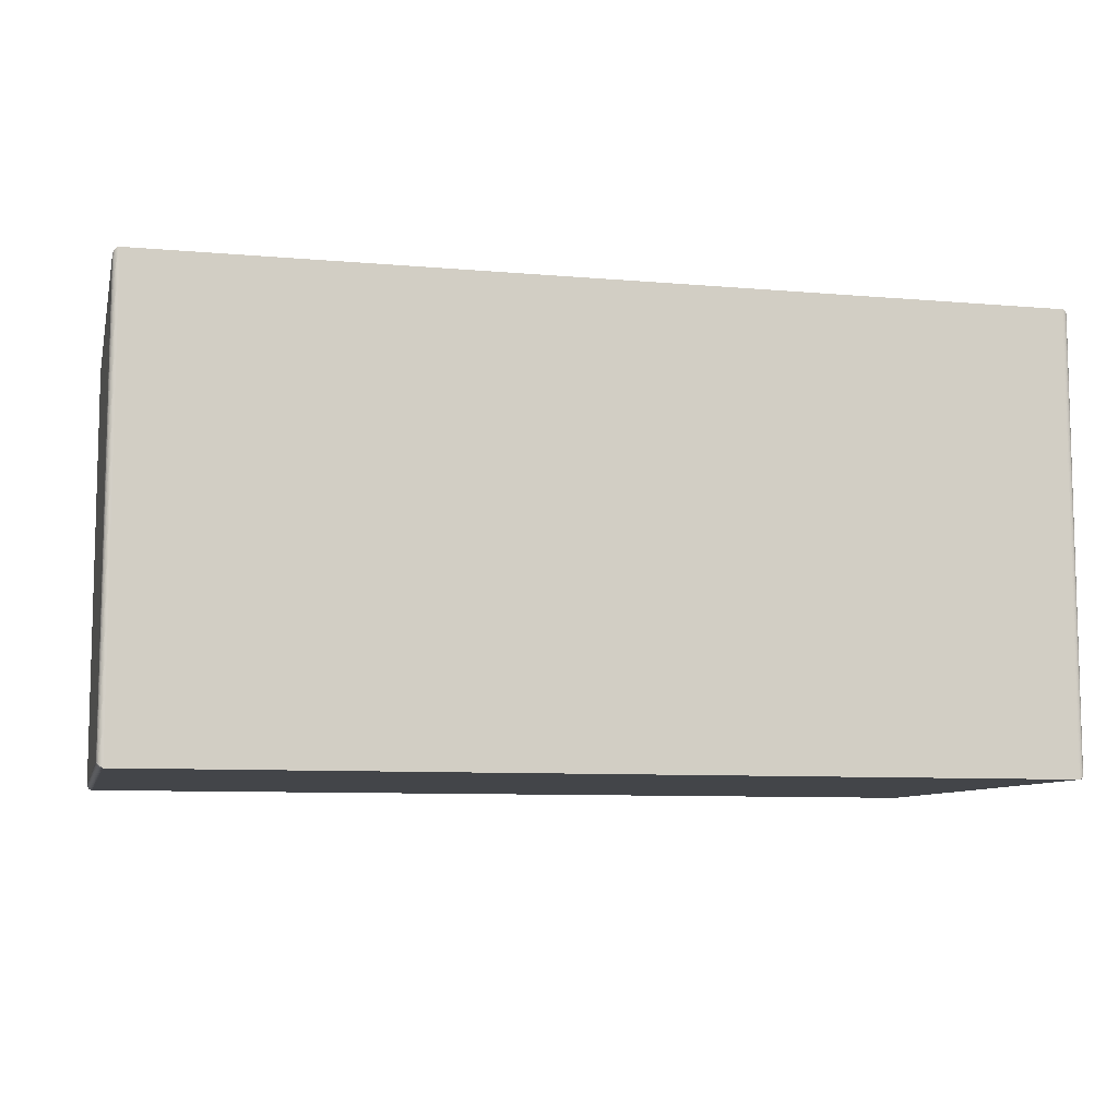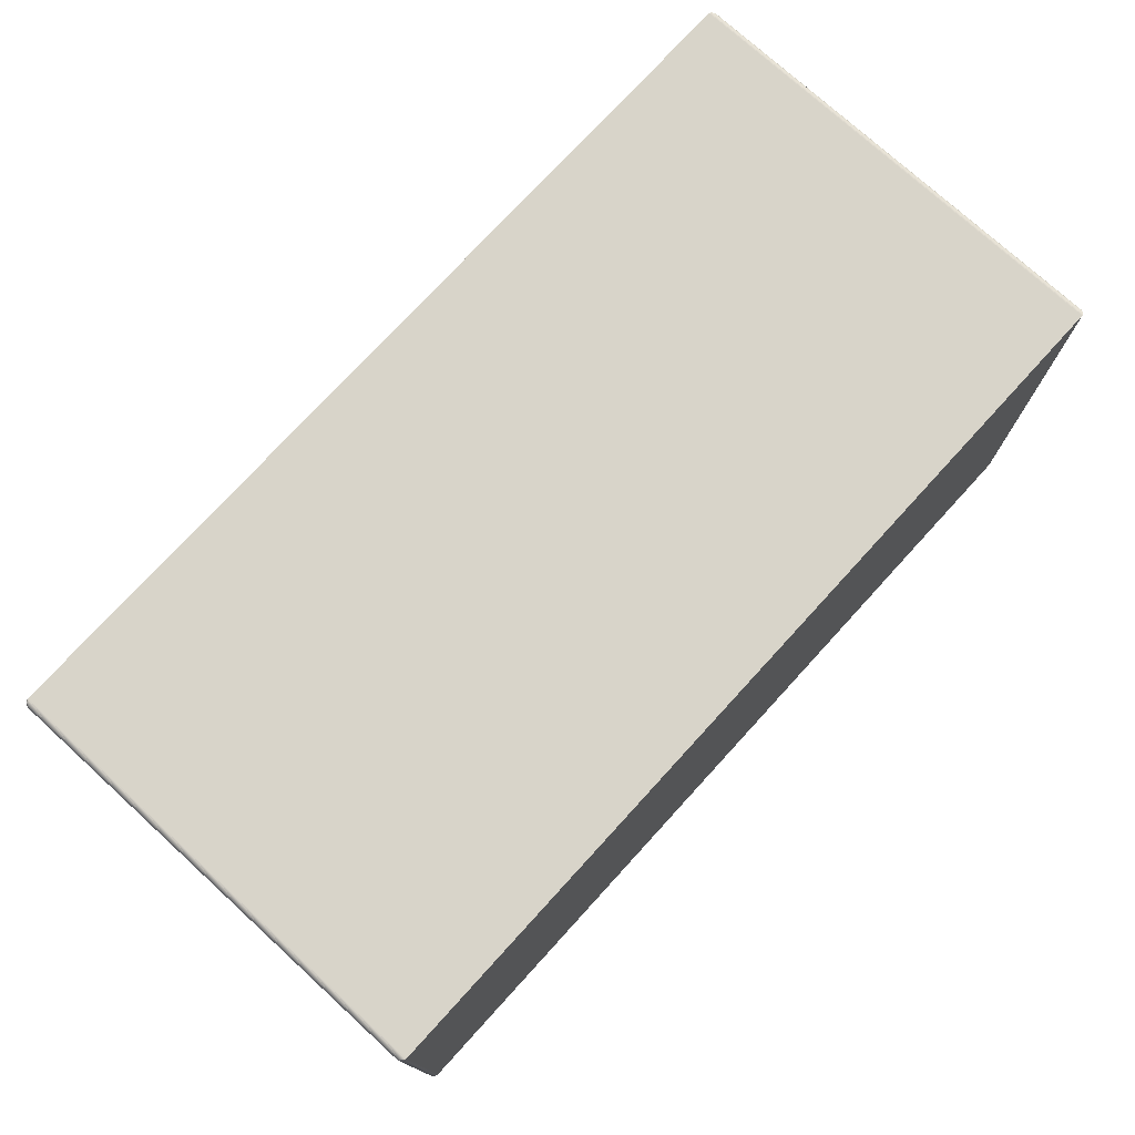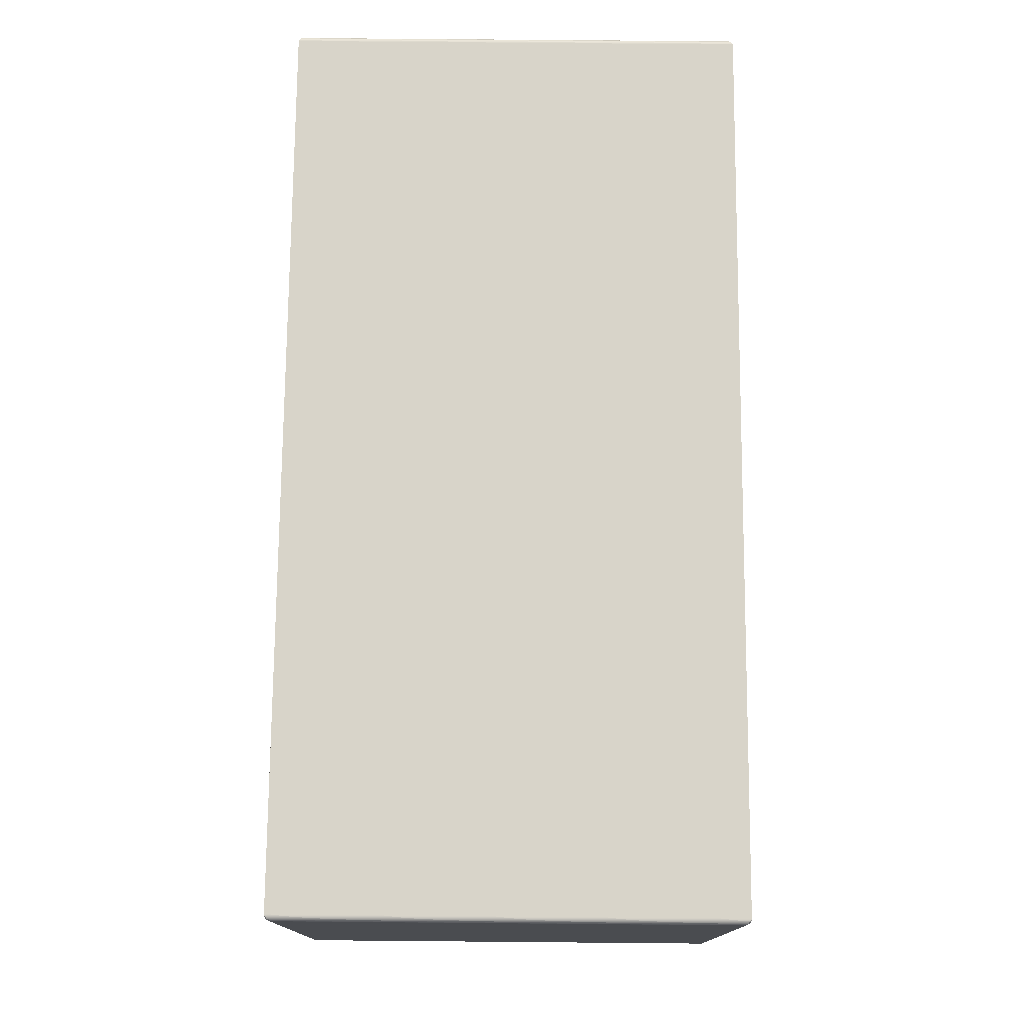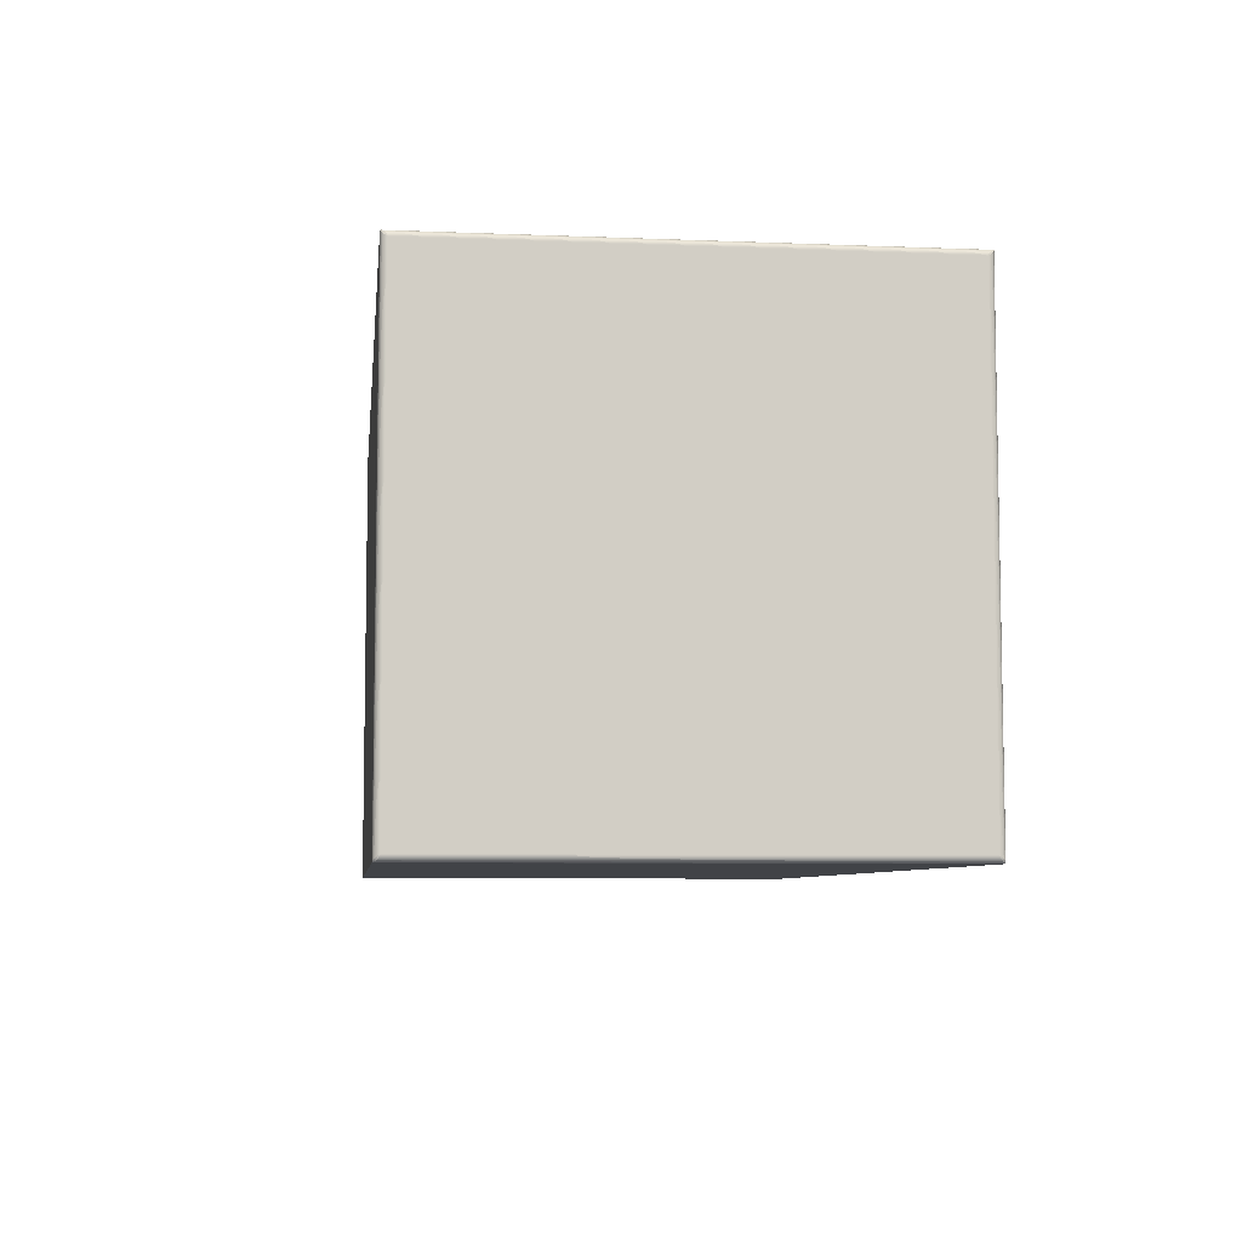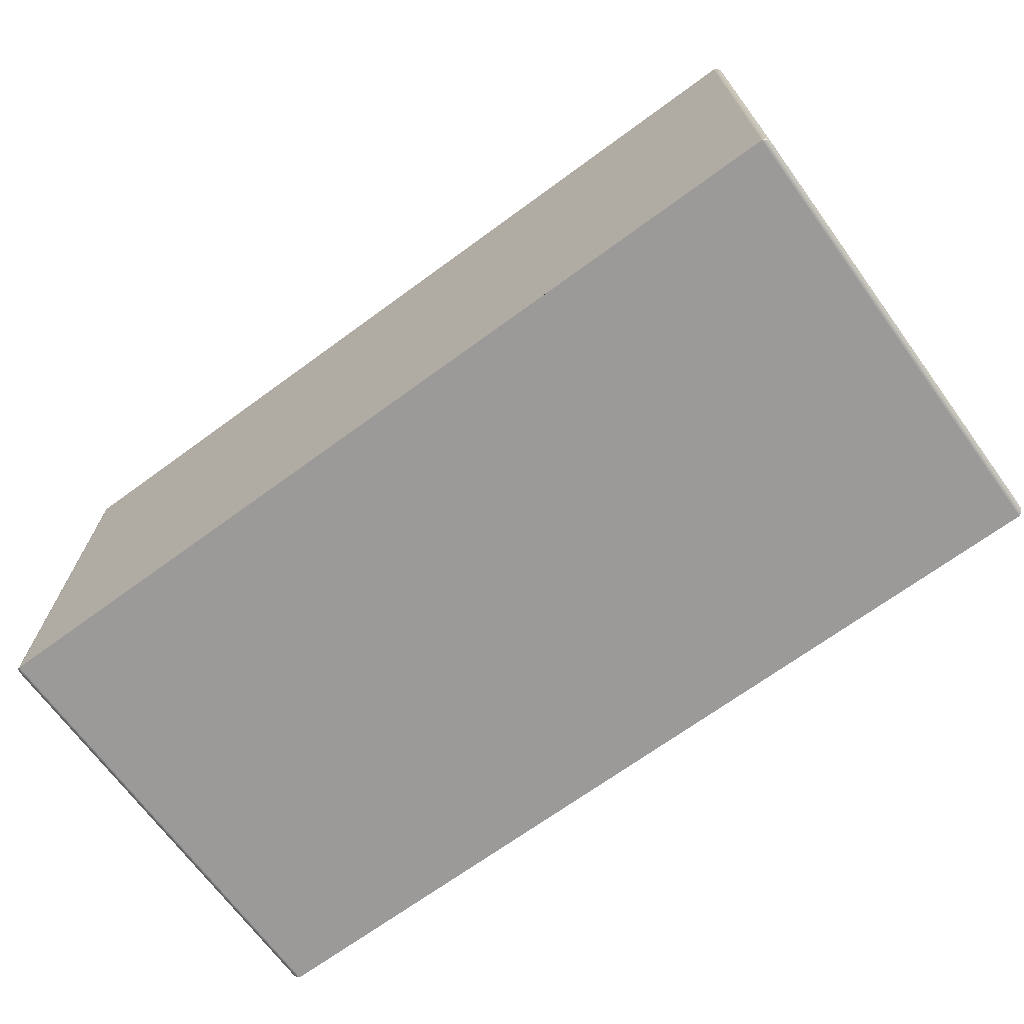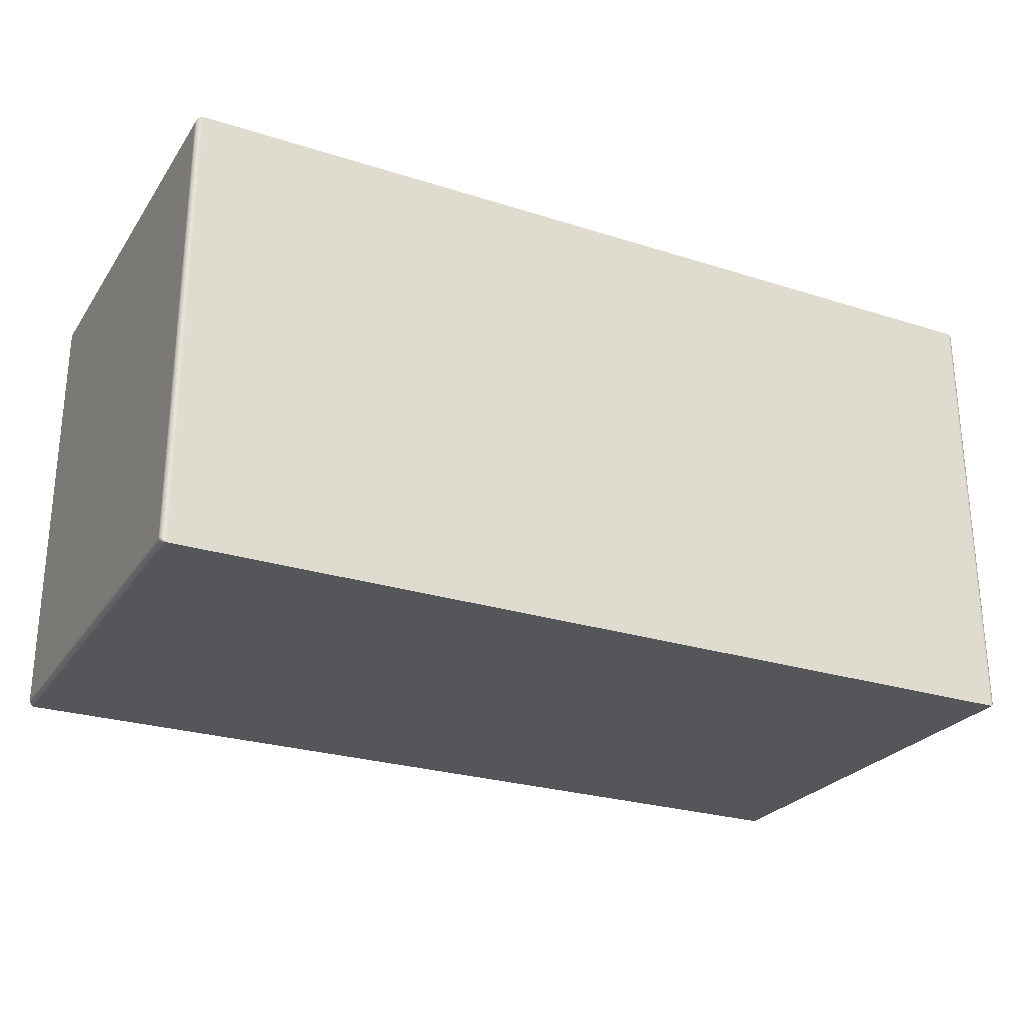
<metadata>
{"format":"obj","ext":"obj","renderer":"f3d","projection":"perspective","resolution":1024,"background":"white","views":[{"elev":-8.6,"azim":166.7,"up":"+Y"},{"elev":75.2,"azim":-47.6,"up":"+Z"},{"elev":75.4,"azim":90.5,"up":"+Z"},{"elev":-6.9,"azim":83.4,"up":"+Y"},{"elev":-69.3,"azim":36.2,"up":"+Z"},{"elev":-26.1,"azim":-26.7,"up":"+Z"}]}
</metadata>
<code>
o Block_Cube
v 0.003582 -1 1
v 0.003582 -1 -1
v 0.003581 1 1
v 0.003582 1 -1
v 0.003582 -1 1
v 0.003582 -1 -1
v 0.003581 1 1
v 0.003582 1 -1
v 2.004 -0.9739 -0.9739
v 1.977 -1 -1
v 1.977 -1 -1
v 2.003 -0.9776 -0.9759
v 2.003 -0.9813 -0.9781
v 2.001 -0.9847 -0.9805
v 1.999 -0.988 -0.983
v 1.997 -0.991 -0.9856
v 1.995 -0.9936 -0.9883
v 1.992 -0.9959 -0.9909
v 1.988 -0.9976 -0.9934
v 1.985 -0.9989 -0.9958
v 1.981 -0.9997 -0.998
v 1.981 -0.998 -0.9997
v 1.985 -0.9958 -0.9989
v 1.988 -0.9934 -0.9976
v 1.992 -0.9909 -0.9959
v 1.995 -0.9883 -0.9936
v 1.997 -0.9856 -0.991
v 1.999 -0.983 -0.988
v 2.001 -0.9805 -0.9847
v 2.003 -0.9781 -0.9813
v 2.003 -0.9759 -0.9776
v 1.977 -1 1
v 2.004 -0.9739 0.9739
v 1.977 -1 1
v 1.981 -0.9997 0.998
v 1.985 -0.9989 0.9958
v 1.988 -0.9976 0.9934
v 1.992 -0.9959 0.9909
v 1.995 -0.9936 0.9883
v 1.997 -0.991 0.9856
v 1.999 -0.988 0.983
v 2.001 -0.9847 0.9805
v 2.003 -0.9813 0.9781
v 2.003 -0.9776 0.9759
v 2.003 -0.9759 0.9776
v 2.003 -0.9781 0.9813
v 2.001 -0.9805 0.9847
v 1.999 -0.983 0.988
v 1.997 -0.9856 0.991
v 1.995 -0.9883 0.9936
v 1.992 -0.9909 0.9959
v 1.988 -0.9934 0.9976
v 1.985 -0.9958 0.9989
v 1.981 -0.998 0.9997
v 2.004 0.9739 -0.9739
v 1.977 1 -1
v 1.977 1 -1
v 2.003 0.9759 -0.9776
v 2.003 0.9781 -0.9813
v 2.001 0.9805 -0.9847
v 1.999 0.983 -0.988
v 1.997 0.9856 -0.991
v 1.995 0.9883 -0.9936
v 1.992 0.9909 -0.9959
v 1.988 0.9934 -0.9976
v 1.985 0.9958 -0.9989
v 1.981 0.998 -0.9997
v 1.981 0.9997 -0.998
v 1.985 0.9989 -0.9958
v 1.988 0.9976 -0.9934
v 1.992 0.9959 -0.9909
v 1.995 0.9936 -0.9883
v 1.997 0.991 -0.9856
v 1.999 0.988 -0.983
v 2.001 0.9847 -0.9805
v 2.003 0.9813 -0.9781
v 2.003 0.9776 -0.9759
v 1.977 1 1
v 2.004 0.9739 0.9739
v 1.977 1 1
v 1.981 0.998 0.9997
v 1.985 0.9958 0.9989
v 1.988 0.9934 0.9976
v 1.992 0.9909 0.9959
v 1.995 0.9883 0.9936
v 1.997 0.9856 0.991
v 1.999 0.983 0.988
v 2.001 0.9805 0.9848
v 2.003 0.9781 0.9813
v 2.003 0.9759 0.9776
v 2.003 0.9776 0.9759
v 2.003 0.9813 0.9781
v 2.001 0.9847 0.9805
v 1.999 0.988 0.983
v 1.997 0.991 0.9856
v 1.995 0.9936 0.9883
v 1.992 0.9959 0.9909
v 1.988 0.9976 0.9934
v 1.985 0.9989 0.9958
v 1.981 0.9997 0.998
v -1.996 -0.9739 0.9739
v -1.97 -1 1
v -1.97 -1 1
v -1.996 -0.9776 0.9759
v -1.995 -0.9813 0.9781
v -1.994 -0.9847 0.9805
v -1.992 -0.988 0.983
v -1.99 -0.991 0.9856
v -1.987 -0.9936 0.9883
v -1.984 -0.9959 0.9909
v -1.981 -0.9976 0.9934
v -1.977 -0.9989 0.9958
v -1.974 -0.9997 0.998
v -1.974 -0.998 0.9997
v -1.977 -0.9958 0.9989
v -1.981 -0.9934 0.9976
v -1.984 -0.9909 0.9959
v -1.987 -0.9883 0.9936
v -1.99 -0.9856 0.991
v -1.992 -0.983 0.988
v -1.994 -0.9805 0.9847
v -1.995 -0.9781 0.9813
v -1.996 -0.9759 0.9776
v -1.97 -1 -1
v -1.996 -0.9739 -0.9739
v -1.97 -1 -1
v -1.974 -0.9997 -0.998
v -1.977 -0.9989 -0.9958
v -1.981 -0.9976 -0.9934
v -1.984 -0.9959 -0.9909
v -1.987 -0.9936 -0.9883
v -1.99 -0.991 -0.9856
v -1.992 -0.988 -0.983
v -1.994 -0.9847 -0.9805
v -1.995 -0.9813 -0.9781
v -1.996 -0.9776 -0.9759
v -1.996 -0.9759 -0.9776
v -1.995 -0.9781 -0.9813
v -1.994 -0.9805 -0.9848
v -1.992 -0.983 -0.988
v -1.99 -0.9856 -0.991
v -1.987 -0.9883 -0.9936
v -1.984 -0.9909 -0.9959
v -1.981 -0.9934 -0.9976
v -1.977 -0.9958 -0.9989
v -1.974 -0.998 -0.9997
v -1.996 0.9739 0.9739
v -1.97 1 1
v -1.97 1 1
v -1.996 0.9759 0.9776
v -1.995 0.9781 0.9813
v -1.994 0.9805 0.9847
v -1.992 0.983 0.988
v -1.99 0.9856 0.991
v -1.987 0.9883 0.9936
v -1.984 0.9909 0.9959
v -1.981 0.9934 0.9976
v -1.977 0.9958 0.9989
v -1.974 0.998 0.9997
v -1.974 0.9997 0.998
v -1.977 0.9989 0.9958
v -1.981 0.9976 0.9934
v -1.984 0.9959 0.9909
v -1.987 0.9936 0.9883
v -1.99 0.991 0.9856
v -1.992 0.988 0.983
v -1.994 0.9847 0.9805
v -1.995 0.9813 0.9781
v -1.996 0.9776 0.9759
v -1.97 1 -1
v -1.996 0.9739 -0.9739
v -1.97 1 -1
v -1.974 0.998 -0.9997
v -1.977 0.9958 -0.9989
v -1.981 0.9934 -0.9976
v -1.984 0.9909 -0.9959
v -1.987 0.9883 -0.9936
v -1.99 0.9856 -0.991
v -1.992 0.983 -0.988
v -1.994 0.9805 -0.9847
v -1.995 0.9781 -0.9813
v -1.996 0.9759 -0.9776
v -1.996 0.9776 -0.9759
v -1.995 0.9813 -0.9781
v -1.994 0.9847 -0.9805
v -1.992 0.988 -0.983
v -1.99 0.991 -0.9856
v -1.987 0.9936 -0.9883
v -1.984 0.9959 -0.9909
v -1.981 0.9976 -0.9934
v -1.977 0.9989 -0.9958
v -1.974 0.9997 -0.998
f 10 9 11 126 125 124 6 2
f 9 55 79 33
f 1 5 102 101 103 34 33 32
f 57 172 149 80
f 101 147 171 125
f 3 7 148 147 149 80 79 78
f 56 55 57 172 171 170 8 4
f 78 80 149 148 103 34
f 2 6 124 126 11 10
f 11 126 170 172 57 56
f 4 8 170 172 57 56
f 32 34 103 102 5 1
f 78 80 149 148 7 3
f 22 21 10 11
f 23 20 21 22
f 24 19 20 23
f 25 18 19 24
f 26 17 18 25
f 27 16 17 26
f 28 15 16 27
f 29 14 15 28
f 30 13 14 29
f 12 13 30 31
f 9 12 31
f 45 44 33
f 46 43 44 45
f 47 42 43 46
f 48 41 42 47
f 49 40 41 48
f 50 39 40 49
f 51 38 39 50
f 52 37 38 51
f 53 36 37 52
f 35 36 53 54
f 32 35 54 34
f 68 67 56 57
f 69 66 67 68
f 70 65 66 69
f 71 64 65 70
f 72 63 64 71
f 73 62 63 72
f 74 61 62 73
f 75 60 61 74
f 76 59 60 75
f 58 59 76 77
f 55 58 77
f 91 90 79
f 92 89 90 91
f 93 88 89 92
f 94 87 88 93
f 95 86 87 94
f 96 85 86 95
f 97 84 85 96
f 98 83 84 97
f 99 82 83 98
f 81 82 99 100
f 78 81 100 80
f 114 113 102 103
f 115 112 113 114
f 116 111 112 115
f 117 110 111 116
f 118 109 110 117
f 119 108 109 118
f 120 107 108 119
f 121 106 107 120
f 122 105 106 121
f 104 105 122 123
f 101 104 123
f 137 136 125
f 138 135 136 137
f 139 134 135 138
f 140 133 134 139
f 141 132 133 140
f 142 131 132 141
f 143 130 131 142
f 144 129 130 143
f 145 128 129 144
f 127 128 145 146
f 124 127 146 126
f 160 159 148 149
f 161 158 159 160
f 162 157 158 161
f 163 156 157 162
f 164 155 156 163
f 165 154 155 164
f 166 153 154 165
f 167 152 153 166
f 168 151 152 167
f 150 151 168 169
f 147 150 169
f 183 182 171
f 184 181 182 183
f 185 180 181 184
f 186 179 180 185
f 187 178 179 186
f 188 177 178 187
f 189 176 177 188
f 190 175 176 189
f 191 174 175 190
f 173 174 191 192
f 170 173 192 172
f 9 33 44 12
f 12 44 43 13
f 13 43 42 14
f 14 42 41 15
f 15 41 40 16
f 16 40 39 17
f 17 39 38 18
f 18 38 37 19
f 19 37 36 20
f 20 36 35 21
f 21 35 32 10
f 11 56 67 22
f 22 67 66 23
f 23 66 65 24
f 24 65 64 25
f 25 64 63 26
f 26 63 62 27
f 27 62 61 28
f 28 61 60 29
f 29 60 59 30
f 30 59 58 31
f 31 58 55 9
f 33 79 90 45
f 45 90 89 46
f 46 89 88 47
f 47 88 87 48
f 48 87 86 49
f 49 86 85 50
f 50 85 84 51
f 51 84 83 52
f 52 83 82 53
f 53 82 81 54
f 54 81 78 34
f 57 80 100 68
f 68 100 99 69
f 69 99 98 70
f 70 98 97 71
f 71 97 96 72
f 72 96 95 73
f 73 95 94 74
f 74 94 93 75
f 75 93 92 76
f 76 92 91 77
f 77 91 79 55
f 101 125 136 104
f 104 136 135 105
f 105 135 134 106
f 106 134 133 107
f 107 133 132 108
f 108 132 131 109
f 109 131 130 110
f 110 130 129 111
f 111 129 128 112
f 112 128 127 113
f 113 127 124 102
f 103 148 159 114
f 114 159 158 115
f 115 158 157 116
f 116 157 156 117
f 117 156 155 118
f 118 155 154 119
f 119 154 153 120
f 120 153 152 121
f 121 152 151 122
f 122 151 150 123
f 123 150 147 101
f 125 171 182 137
f 137 182 181 138
f 138 181 180 139
f 139 180 179 140
f 140 179 178 141
f 141 178 177 142
f 142 177 176 143
f 143 176 175 144
f 144 175 174 145
f 145 174 173 146
f 146 173 170 126
f 149 172 192 160
f 160 192 191 161
f 161 191 190 162
f 162 190 189 163
f 163 189 188 164
f 164 188 187 165
f 165 187 186 166
f 166 186 185 167
f 167 185 184 168
f 168 184 183 169
f 169 183 171 147
f 32 34 103 102 124 126 11 10

</code>
